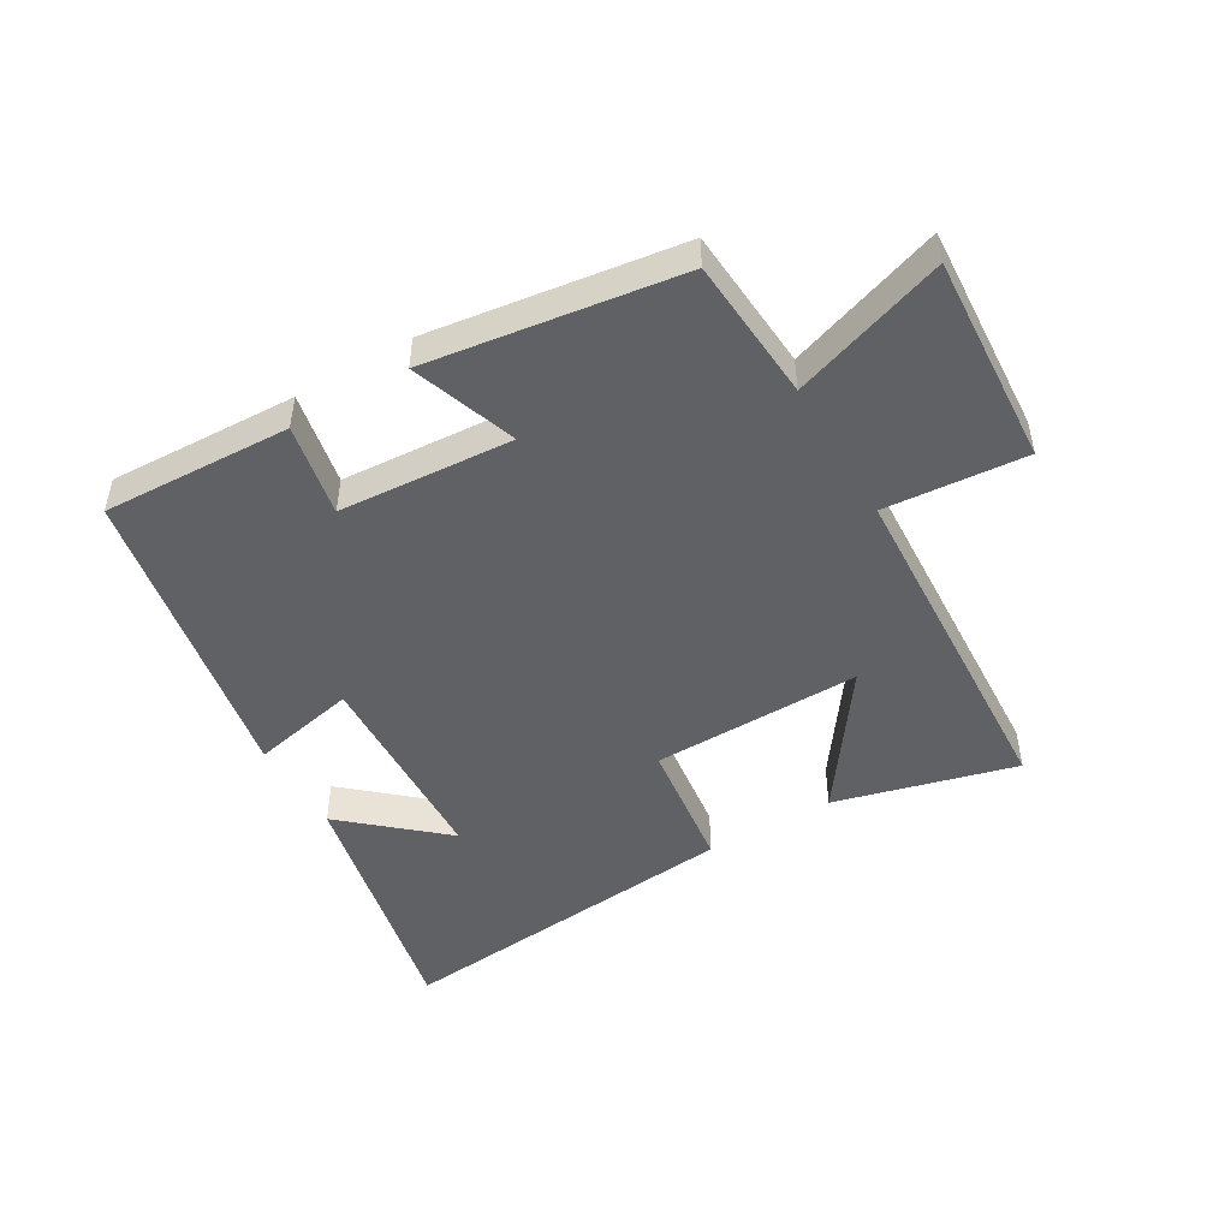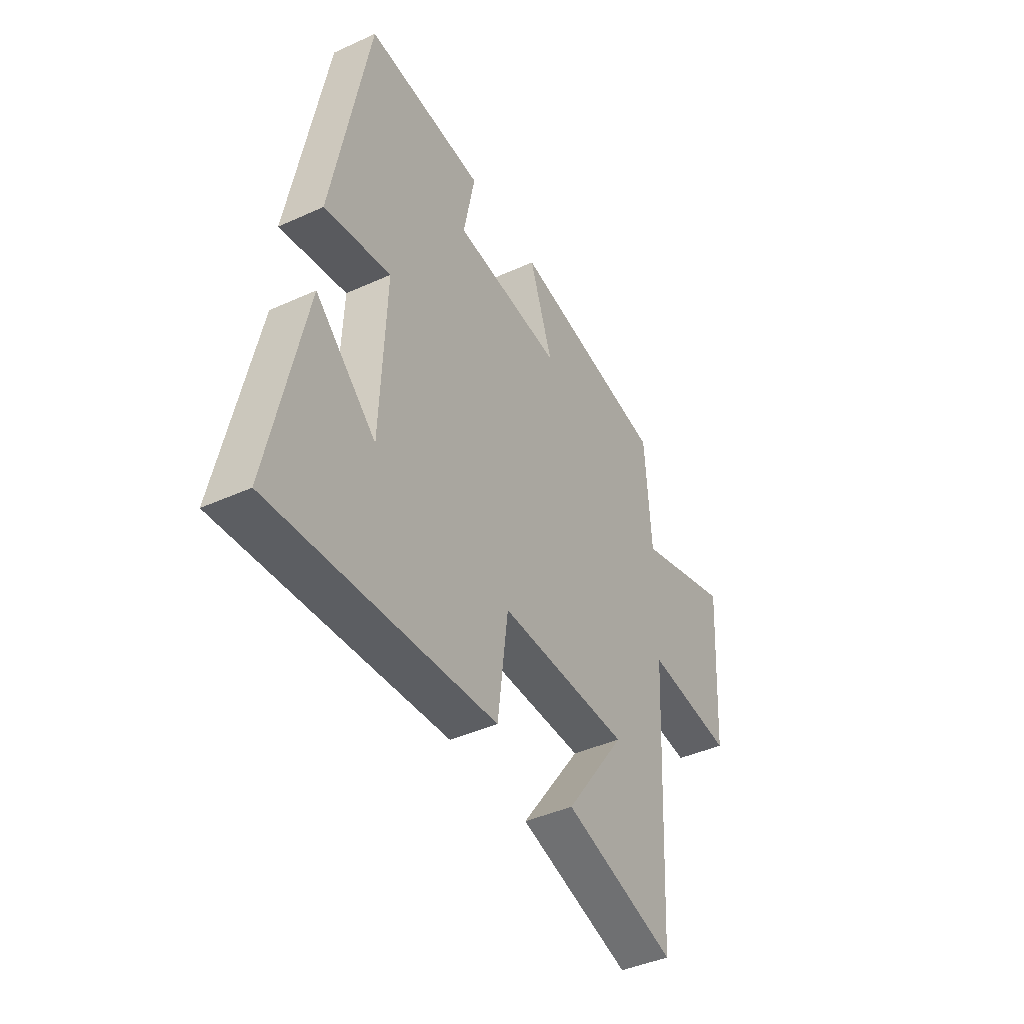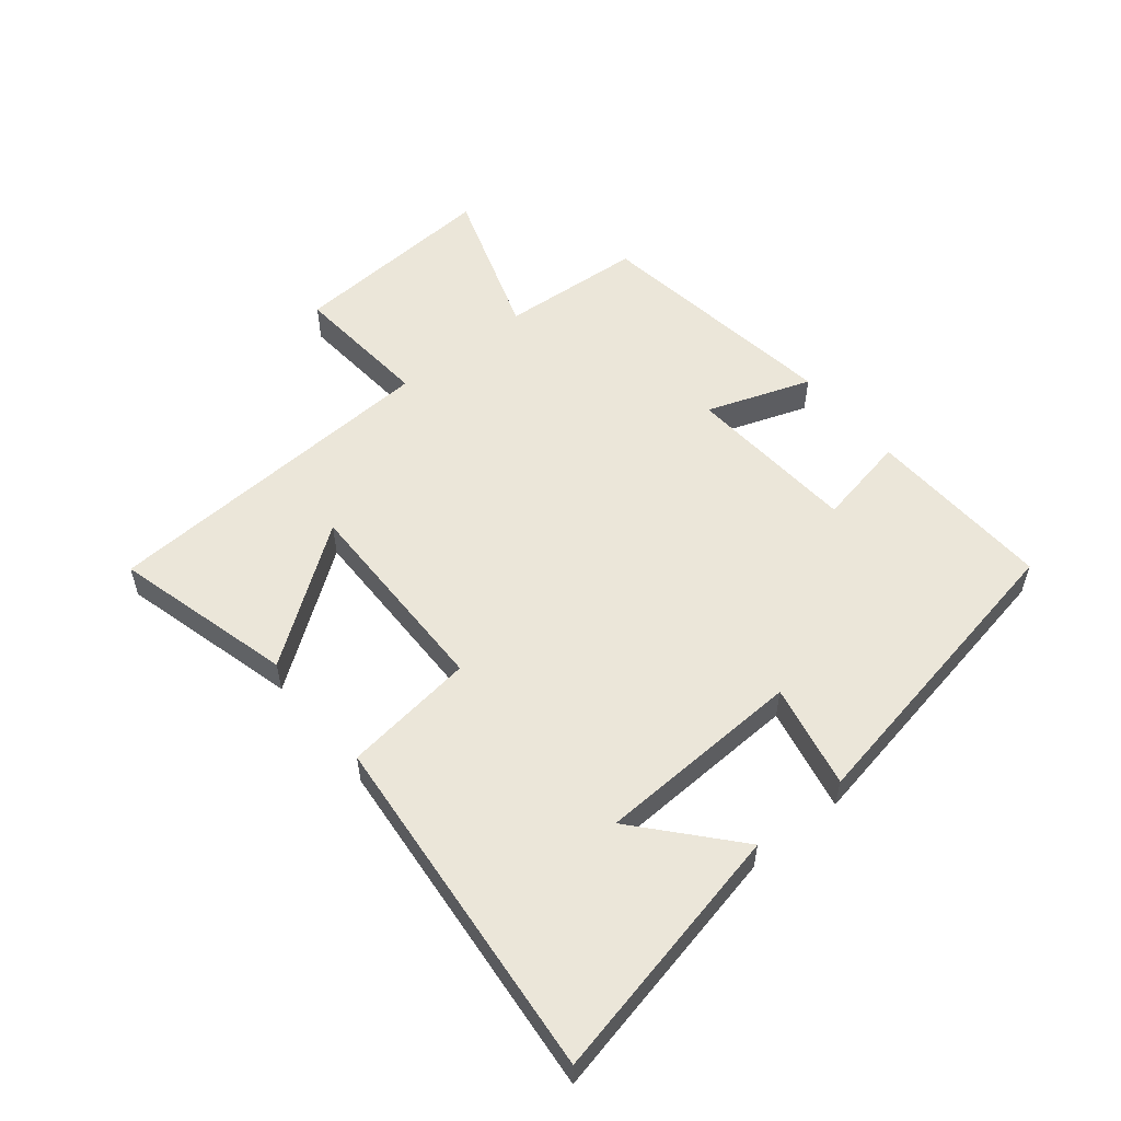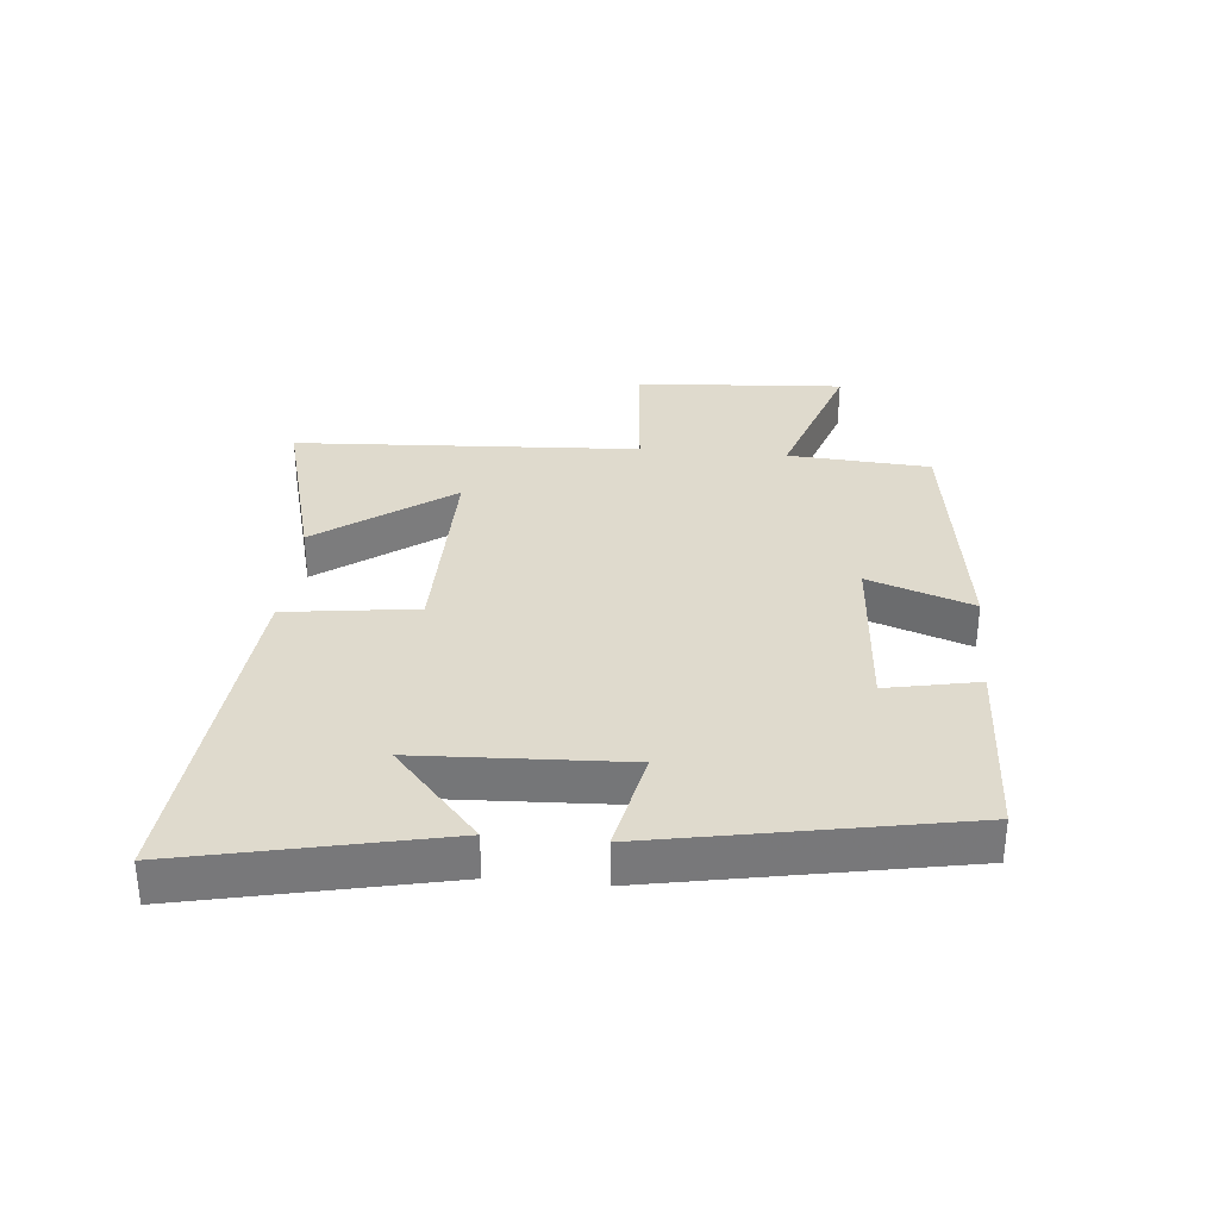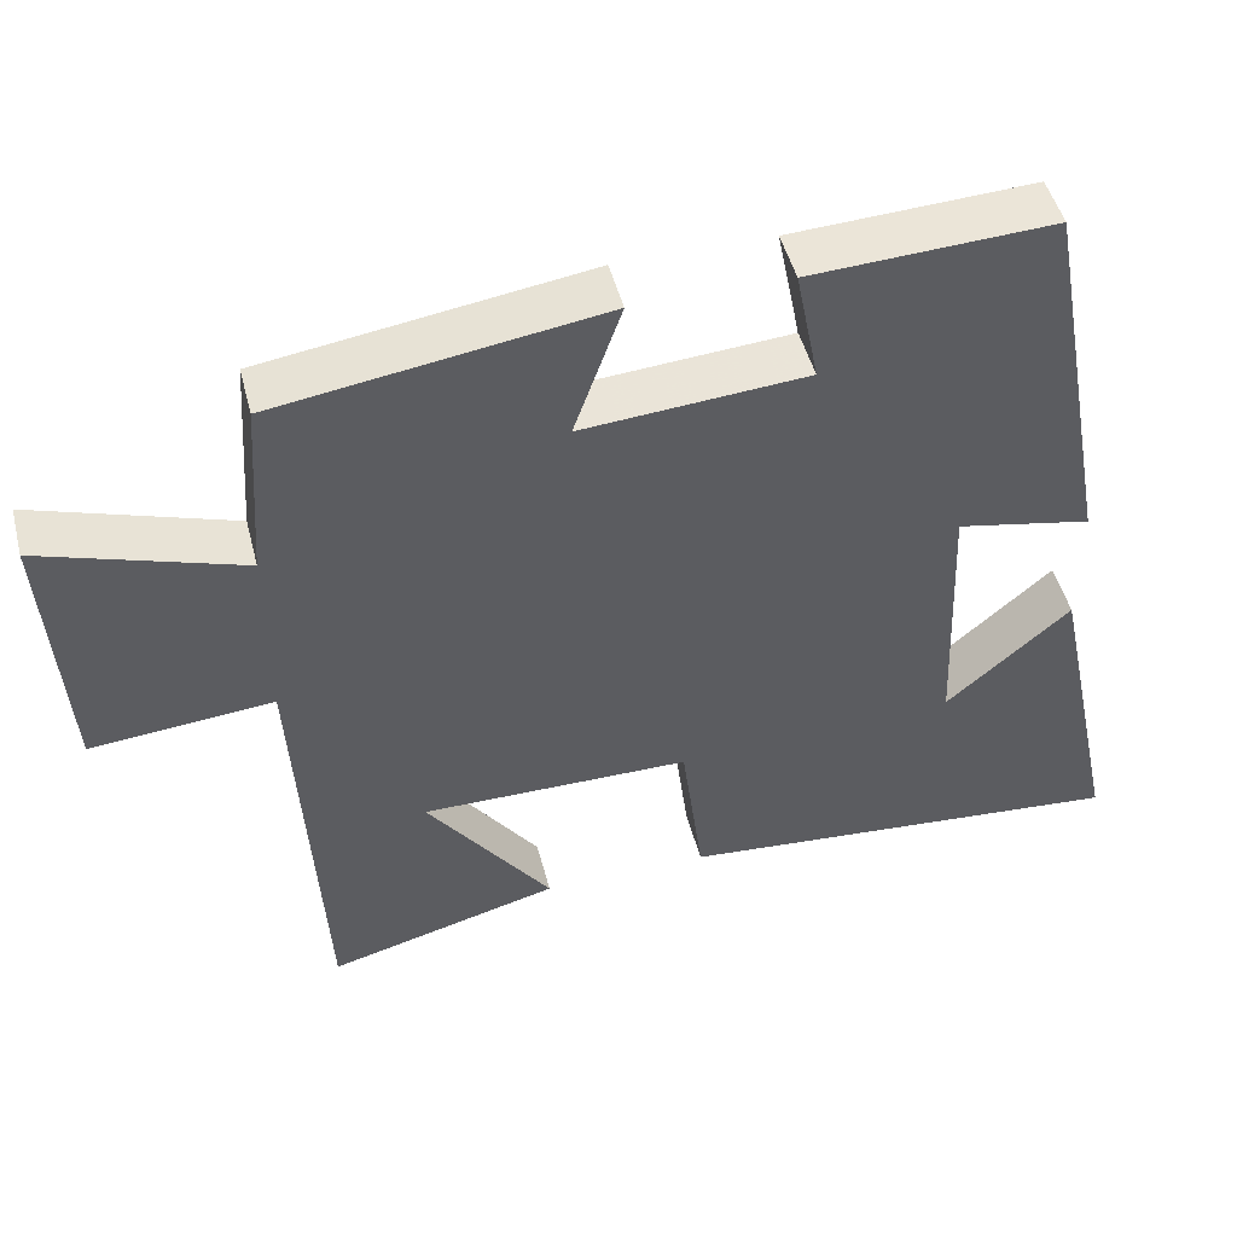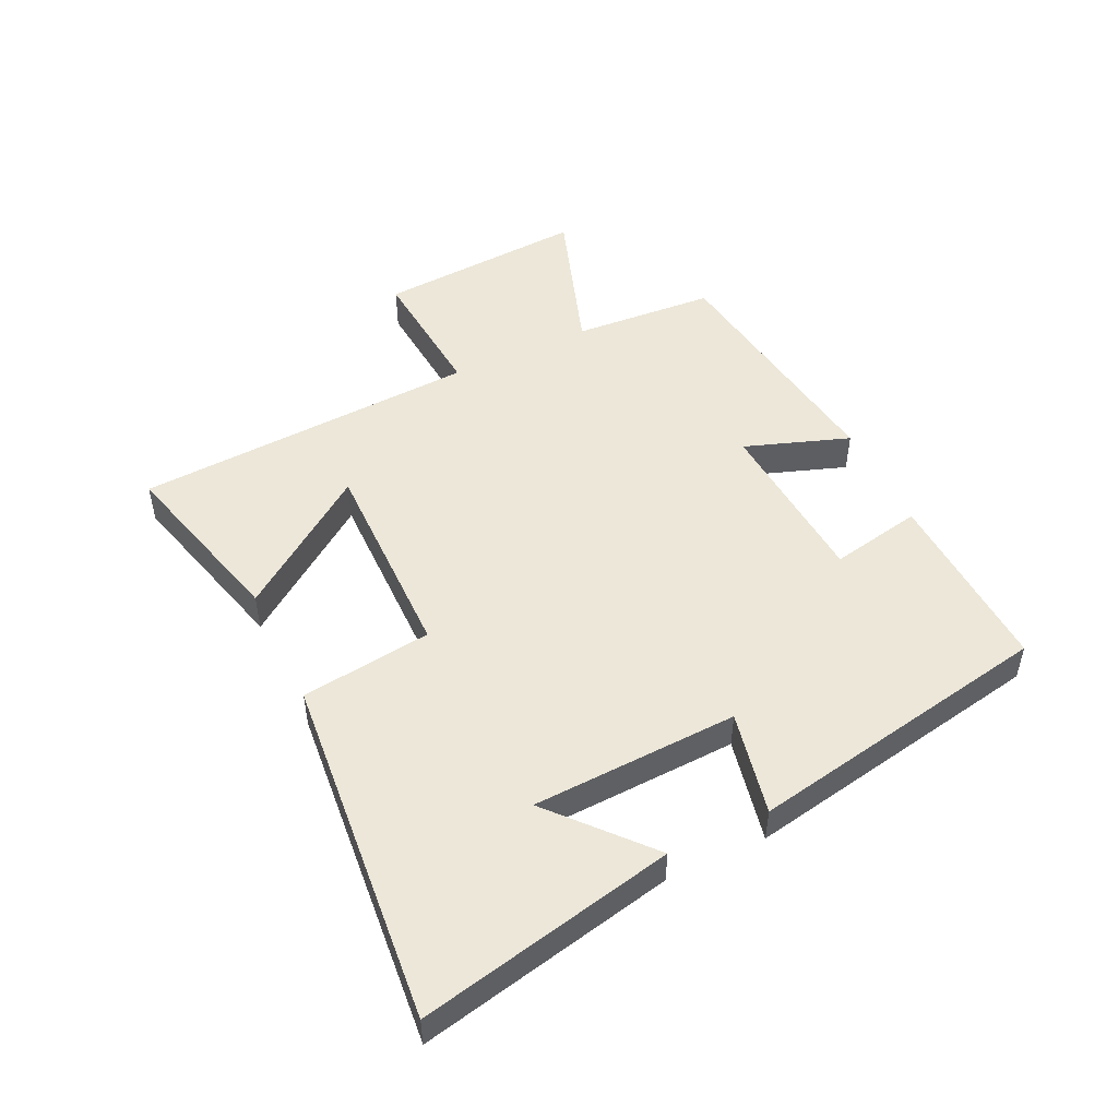
<metadata>
{"format":"obj","ext":"obj","renderer":"f3d","projection":"perspective","resolution":1024,"background":"white","views":[{"elev":-48.4,"azim":30.5,"up":"+Y"},{"elev":-42.7,"azim":-61.6,"up":"+Z"},{"elev":55.2,"azim":-129.1,"up":"+Y"},{"elev":32.9,"azim":-84.8,"up":"+Y"},{"elev":48.5,"azim":165.6,"up":"+Z"},{"elev":49.6,"azim":-115.5,"up":"+Y"}]}
</metadata>
<code>
v 0.484 0.07 0.442
v 0.5 0.07 0.213
v 0.747 0.07 0.296
v 0.725 0.07 -0.04
v 0.5 0.07 -0.021
v 0.47 0.07 -0.576
v 0.182 0.07 -0.5
v 0.337 0.07 -0.285
v 0.003 0.07 -0.289
v -0.024 0.07 -0.5
v -0.588 0.07 -0.552
v -0.5 0.07 -0.14
v -0.346 0.07 -0.275
v -0.332 0.07 0.057
v -0.5 0.07 0.022
v -0.409 0.07 0.513
v -0.108 0.07 0.5
v -0.137 0.07 0.352
v 0.141 0.07 0.332
v 0.082 0.07 0.5
v 0.484 0 0.442
v 0.5 0 0.213
v 0.747 0 0.296
v 0.725 0 -0.04
v 0.5 0 -0.021
v 0.47 0 -0.576
v 0.182 0 -0.5
v 0.337 0 -0.285
v 0.003 0 -0.289
v -0.024 0 -0.5
v -0.588 0 -0.552
v -0.5 0 -0.14
v -0.346 0 -0.275
v -0.332 0 0.057
v -0.5 0 0.022
v -0.409 0 0.513
v -0.108 0 0.5
v -0.137 0 0.352
v 0.141 0 0.332
v 0.082 0 0.5
f 19 20 1 2
f 18 19 2
f 16 17 18
f 15 16 18
f 14 15 18
f 13 14 18 2
f 11 12 13
f 9 10 11 13
f 8 9 13 2
f 6 7 8
f 5 6 8 2
f 2 3 4 5
f 22 21 40 39
f 22 39 38
f 38 37 36
f 38 36 35
f 38 35 34
f 22 38 34 33
f 33 32 31
f 33 31 30 29
f 22 33 29 28
f 28 27 26
f 22 28 26 25
f 25 24 23 22
f 1 21 22 2
f 2 22 23 3
f 3 23 24 4
f 4 24 25 5
f 5 25 26 6
f 6 26 27 7
f 7 27 28 8
f 8 28 29 9
f 9 29 30 10
f 10 30 31 11
f 11 31 32 12
f 12 32 33 13
f 13 33 34 14
f 14 34 35 15
f 15 35 36 16
f 16 36 37 17
f 17 37 38 18
f 18 38 39 19
f 19 39 40 20
f 20 40 21 1

</code>
